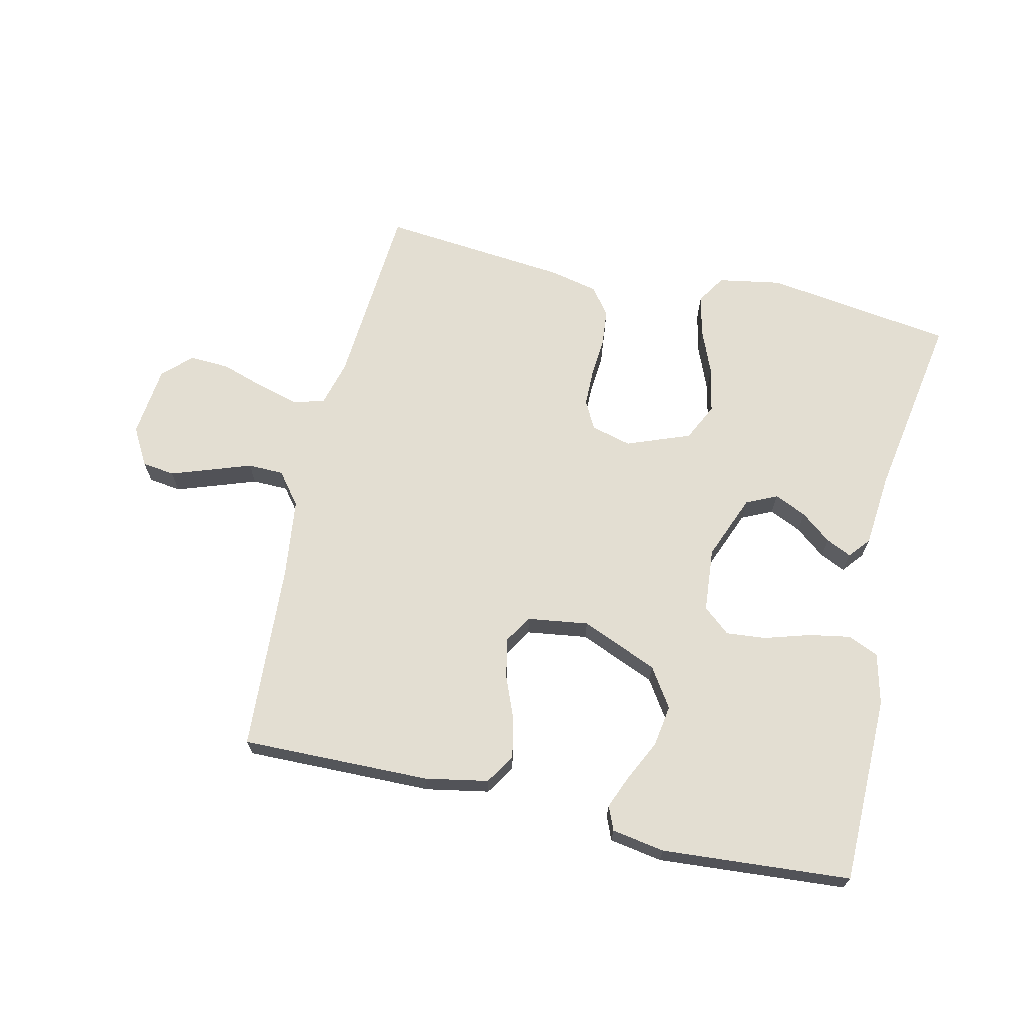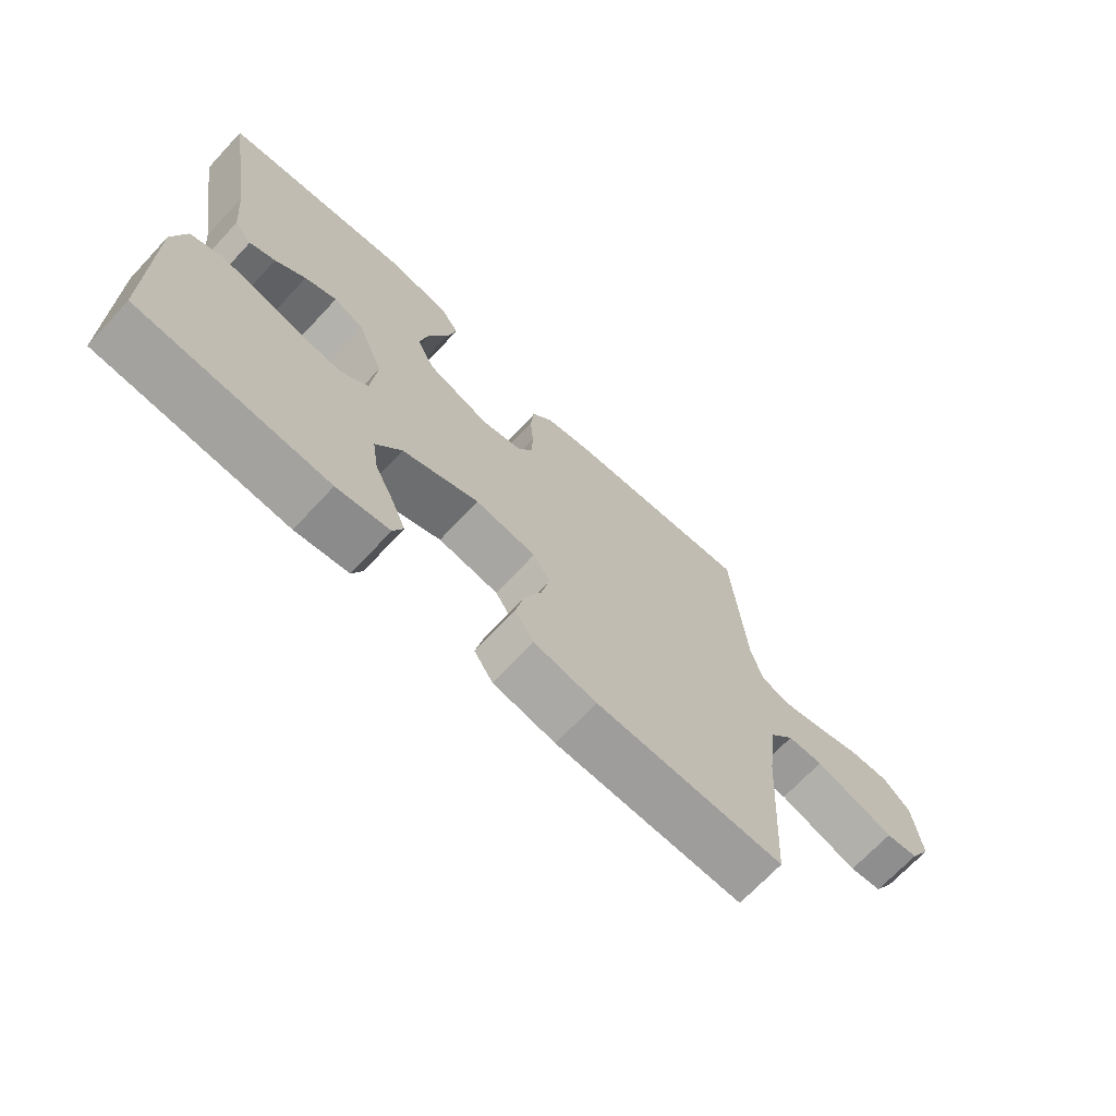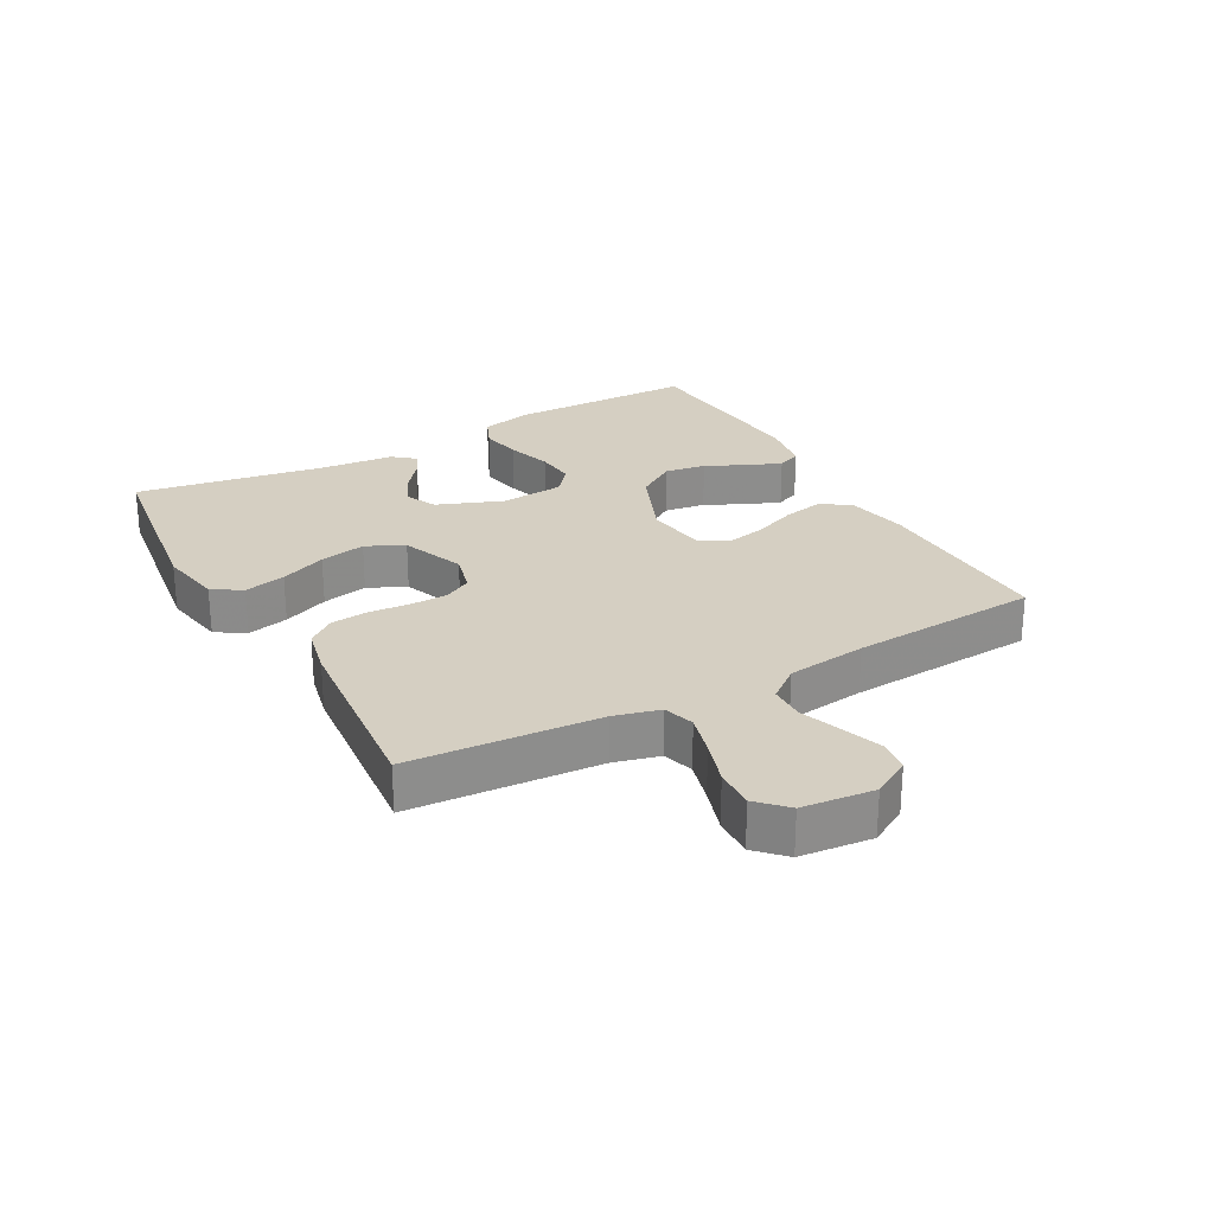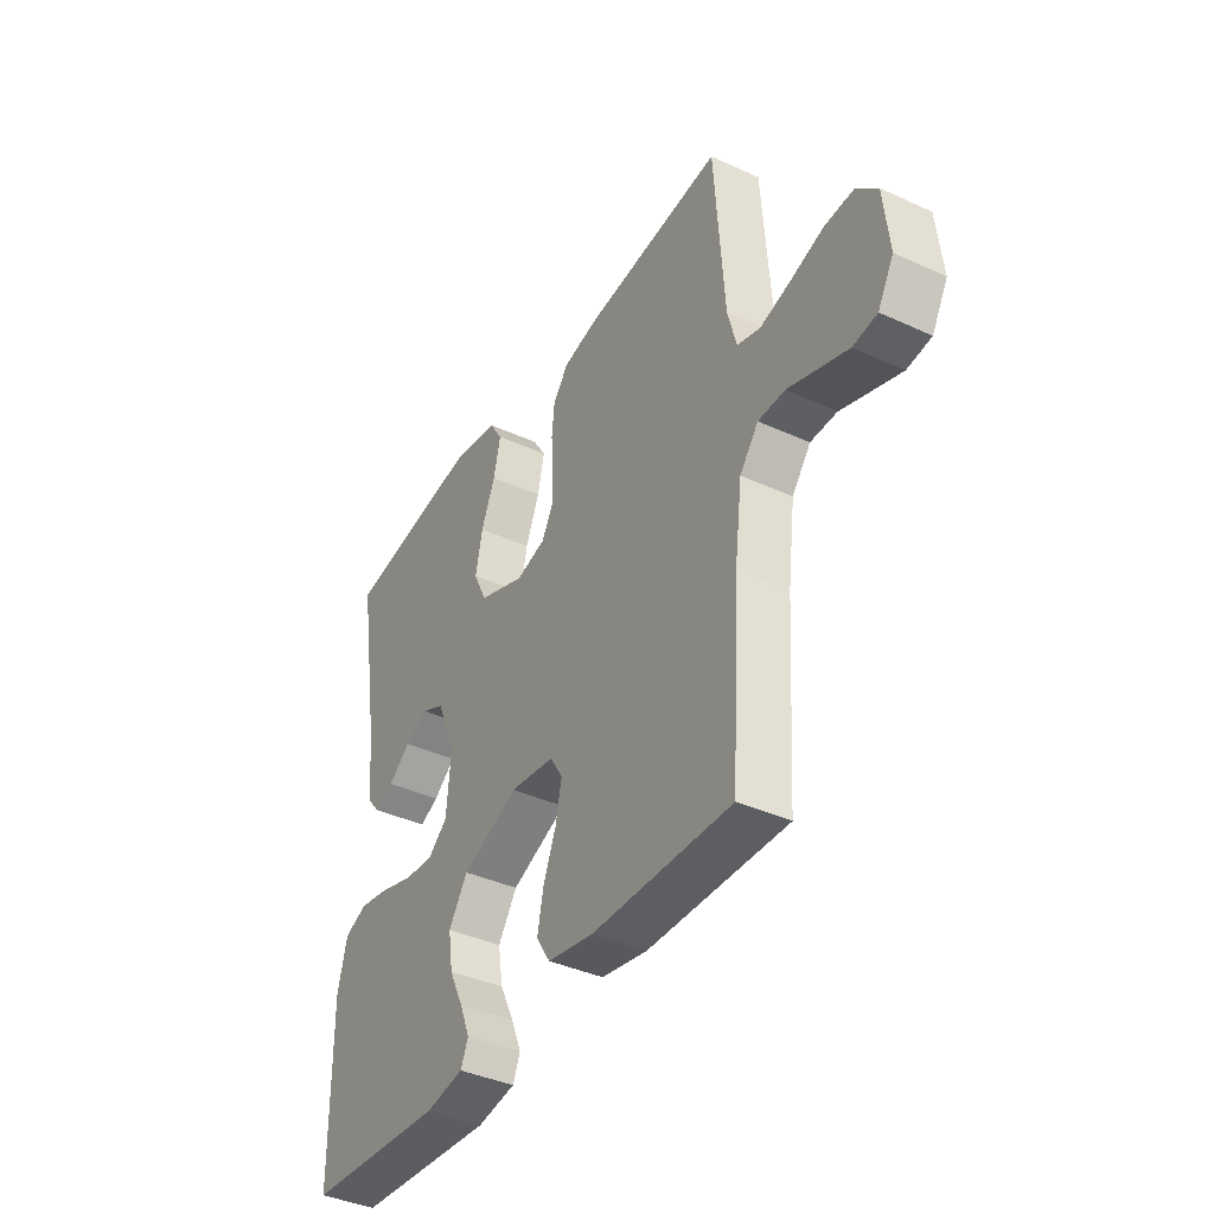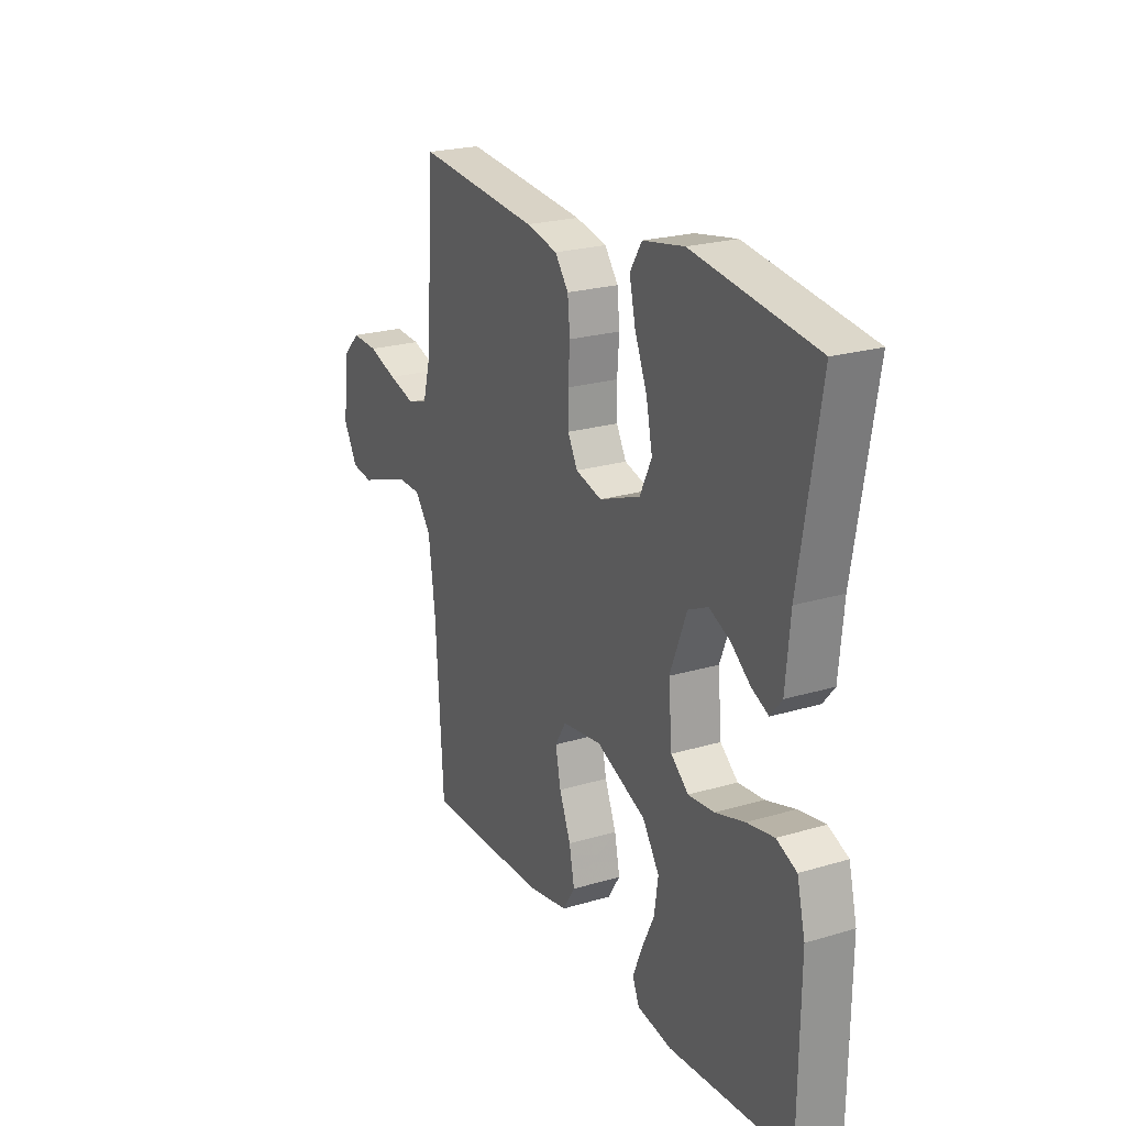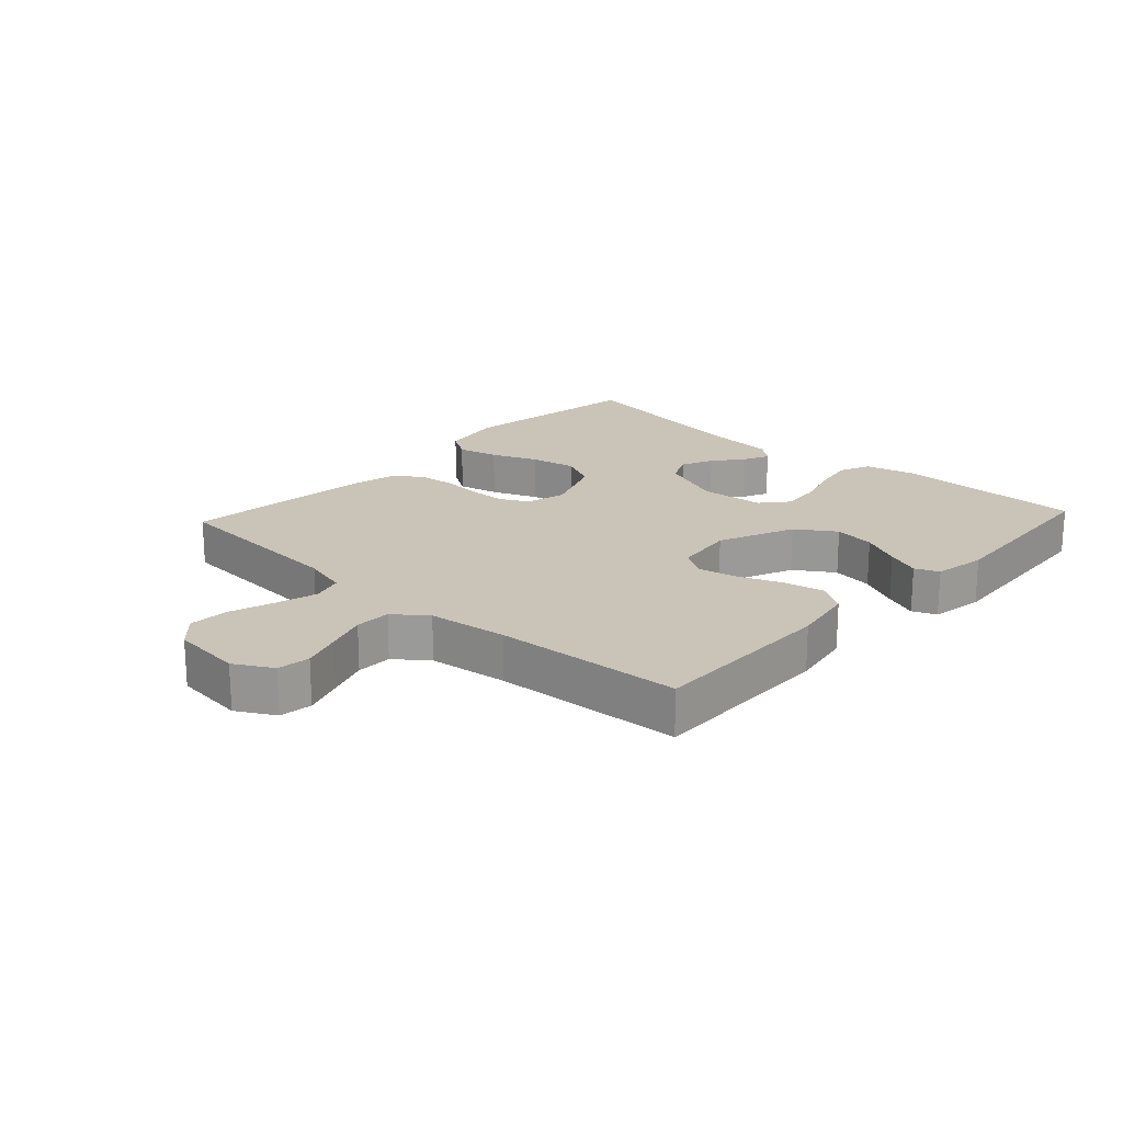
<metadata>
{"format":"obj","ext":"obj","renderer":"f3d","projection":"perspective","resolution":1024,"background":"white","views":[{"elev":67.5,"azim":-167.0,"up":"+Y"},{"elev":-69.9,"azim":-43.1,"up":"+Z"},{"elev":25.9,"azim":61.0,"up":"+Y"},{"elev":-39.5,"azim":60.3,"up":"+Z"},{"elev":22.9,"azim":-117.0,"up":"+Z"},{"elev":20.0,"azim":132.8,"up":"+Y"}]}
</metadata>
<code>
v -0.5 0.07 -0.5
v -0.503 0.07 -0.2
v -0.483 0.07 -0.119
v -0.434 0.07 -0.098
v -0.368 0.07 -0.11
v -0.296 0.07 -0.132
v -0.233 0.07 -0.138
v -0.19 0.07 -0.102
v -0.181 0.07 0
v -0.222 0.07 0.104
v -0.271 0.07 0.127
v -0.322 0.07 0.104
v -0.37 0.07 0.066
v -0.411 0.07 0.047
v -0.439 0.07 0.081
v -0.45 0.07 0.2
v -0.5 0.07 0.5
v -0.2 0.07 0.542
v -0.099 0.07 0.524
v -0.07 0.07 0.478
v -0.085 0.07 0.412
v -0.115 0.07 0.339
v -0.13 0.07 0.266
v -0.101 0.07 0.206
v 0 0.07 0.167
v 0.064 0.07 0.184
v 0.088 0.07 0.228
v 0.089 0.07 0.287
v 0.084 0.07 0.352
v 0.09 0.07 0.411
v 0.123 0.07 0.454
v 0.2 0.07 0.471
v 0.5 0.07 0.5
v 0.521 0.07 0.2
v 0.54 0.07 0.128
v 0.589 0.07 0.113
v 0.655 0.07 0.131
v 0.726 0.07 0.154
v 0.79 0.07 0.157
v 0.834 0.07 0.114
v 0.846 0.07 0
v 0.812 0.07 -0.06
v 0.76 0.07 -0.067
v 0.697 0.07 -0.045
v 0.632 0.07 -0.022
v 0.575 0.07 -0.023
v 0.535 0.07 -0.074
v 0.519 0.07 -0.2
v 0.5 0.07 -0.5
v 0.2 0.07 -0.494
v 0.1 0.07 -0.475
v 0.07 0.07 -0.428
v 0.083 0.07 -0.364
v 0.111 0.07 -0.295
v 0.124 0.07 -0.232
v 0.097 0.07 -0.188
v 0 0.07 -0.174
v -0.122 0.07 -0.225
v -0.163 0.07 -0.287
v -0.153 0.07 -0.353
v -0.122 0.07 -0.417
v -0.1 0.07 -0.471
v -0.116 0.07 -0.509
v -0.2 0.07 -0.523
v -0.5 0 -0.5
v -0.503 0 -0.2
v -0.483 0 -0.119
v -0.434 0 -0.098
v -0.368 0 -0.11
v -0.296 0 -0.132
v -0.233 0 -0.138
v -0.19 0 -0.102
v -0.181 0 0
v -0.222 0 0.104
v -0.271 0 0.127
v -0.322 0 0.104
v -0.37 0 0.066
v -0.411 0 0.047
v -0.439 0 0.081
v -0.45 0 0.2
v -0.5 0 0.5
v -0.2 0 0.542
v -0.099 0 0.524
v -0.07 0 0.478
v -0.085 0 0.412
v -0.115 0 0.339
v -0.13 0 0.266
v -0.101 0 0.206
v 0 0 0.167
v 0.064 0 0.184
v 0.088 0 0.228
v 0.089 0 0.287
v 0.084 0 0.352
v 0.09 0 0.411
v 0.123 0 0.454
v 0.2 0 0.471
v 0.5 0 0.5
v 0.521 0 0.2
v 0.54 0 0.128
v 0.589 0 0.113
v 0.655 0 0.131
v 0.726 0 0.154
v 0.79 0 0.157
v 0.834 0 0.114
v 0.846 0 0
v 0.812 0 -0.06
v 0.76 0 -0.067
v 0.697 0 -0.045
v 0.632 0 -0.022
v 0.575 0 -0.023
v 0.535 0 -0.074
v 0.519 0 -0.2
v 0.5 0 -0.5
v 0.2 0 -0.494
v 0.1 0 -0.475
v 0.07 0 -0.428
v 0.083 0 -0.364
v 0.111 0 -0.295
v 0.124 0 -0.232
v 0.097 0 -0.188
v 0 0 -0.174
v -0.122 0 -0.225
v -0.163 0 -0.287
v -0.153 0 -0.353
v -0.122 0 -0.417
v -0.1 0 -0.471
v -0.116 0 -0.509
v -0.2 0 -0.523
f 60 61 62 63
f 60 63 64 1
f 51 52 53 54
f 51 54 55
f 48 49 50 51
f 47 48 51 55
f 46 47 55 56
f 42 43 44 45
f 40 41 42 45
f 40 45 46
f 37 38 39 40
f 36 37 40 46
f 35 36 46 56
f 31 32 33 34
f 28 29 30 31
f 27 28 31 34
f 26 27 34 35
f 19 20 21 22
f 19 22 23
f 16 17 18 19
f 16 19 23
f 15 16 23 24
f 12 13 14 15
f 11 12 15 24
f 3 4 5 6
f 3 6 7
f 2 3 7
f 59 60 1 2
f 58 59 2 7
f 57 58 7 8
f 56 57 8 9
f 25 26 35 56
f 25 56 9 10
f 10 11 24 25
f 127 126 125 124
f 65 128 127 124
f 118 117 116 115
f 119 118 115
f 115 114 113 112
f 119 115 112 111
f 120 119 111 110
f 109 108 107 106
f 109 106 105 104
f 110 109 104
f 104 103 102 101
f 110 104 101 100
f 120 110 100 99
f 98 97 96 95
f 95 94 93 92
f 98 95 92 91
f 99 98 91 90
f 86 85 84 83
f 87 86 83
f 83 82 81 80
f 87 83 80
f 88 87 80 79
f 79 78 77 76
f 88 79 76 75
f 70 69 68 67
f 71 70 67
f 71 67 66
f 66 65 124 123
f 71 66 123 122
f 72 71 122 121
f 73 72 121 120
f 120 99 90 89
f 74 73 120 89
f 89 88 75 74
f 1 65 66 2
f 2 66 67 3
f 3 67 68 4
f 4 68 69 5
f 5 69 70 6
f 6 70 71 7
f 7 71 72 8
f 8 72 73 9
f 9 73 74 10
f 10 74 75 11
f 11 75 76 12
f 12 76 77 13
f 13 77 78 14
f 14 78 79 15
f 15 79 80 16
f 16 80 81 17
f 17 81 82 18
f 18 82 83 19
f 19 83 84 20
f 20 84 85 21
f 21 85 86 22
f 22 86 87 23
f 23 87 88 24
f 24 88 89 25
f 25 89 90 26
f 26 90 91 27
f 27 91 92 28
f 28 92 93 29
f 29 93 94 30
f 30 94 95 31
f 31 95 96 32
f 32 96 97 33
f 33 97 98 34
f 34 98 99 35
f 35 99 100 36
f 36 100 101 37
f 37 101 102 38
f 38 102 103 39
f 39 103 104 40
f 40 104 105 41
f 41 105 106 42
f 42 106 107 43
f 43 107 108 44
f 44 108 109 45
f 45 109 110 46
f 46 110 111 47
f 47 111 112 48
f 48 112 113 49
f 49 113 114 50
f 50 114 115 51
f 51 115 116 52
f 52 116 117 53
f 53 117 118 54
f 54 118 119 55
f 55 119 120 56
f 56 120 121 57
f 57 121 122 58
f 58 122 123 59
f 59 123 124 60
f 60 124 125 61
f 61 125 126 62
f 62 126 127 63
f 63 127 128 64
f 64 128 65 1

</code>
